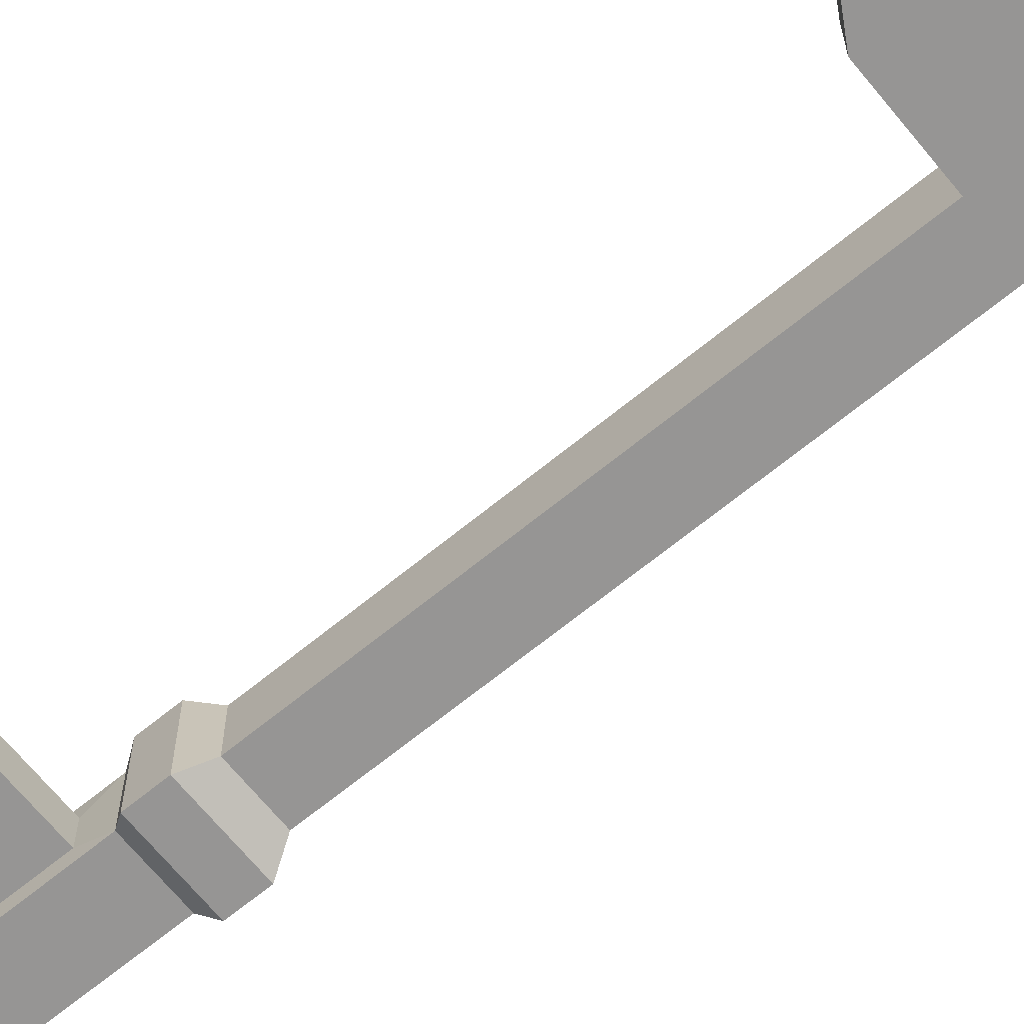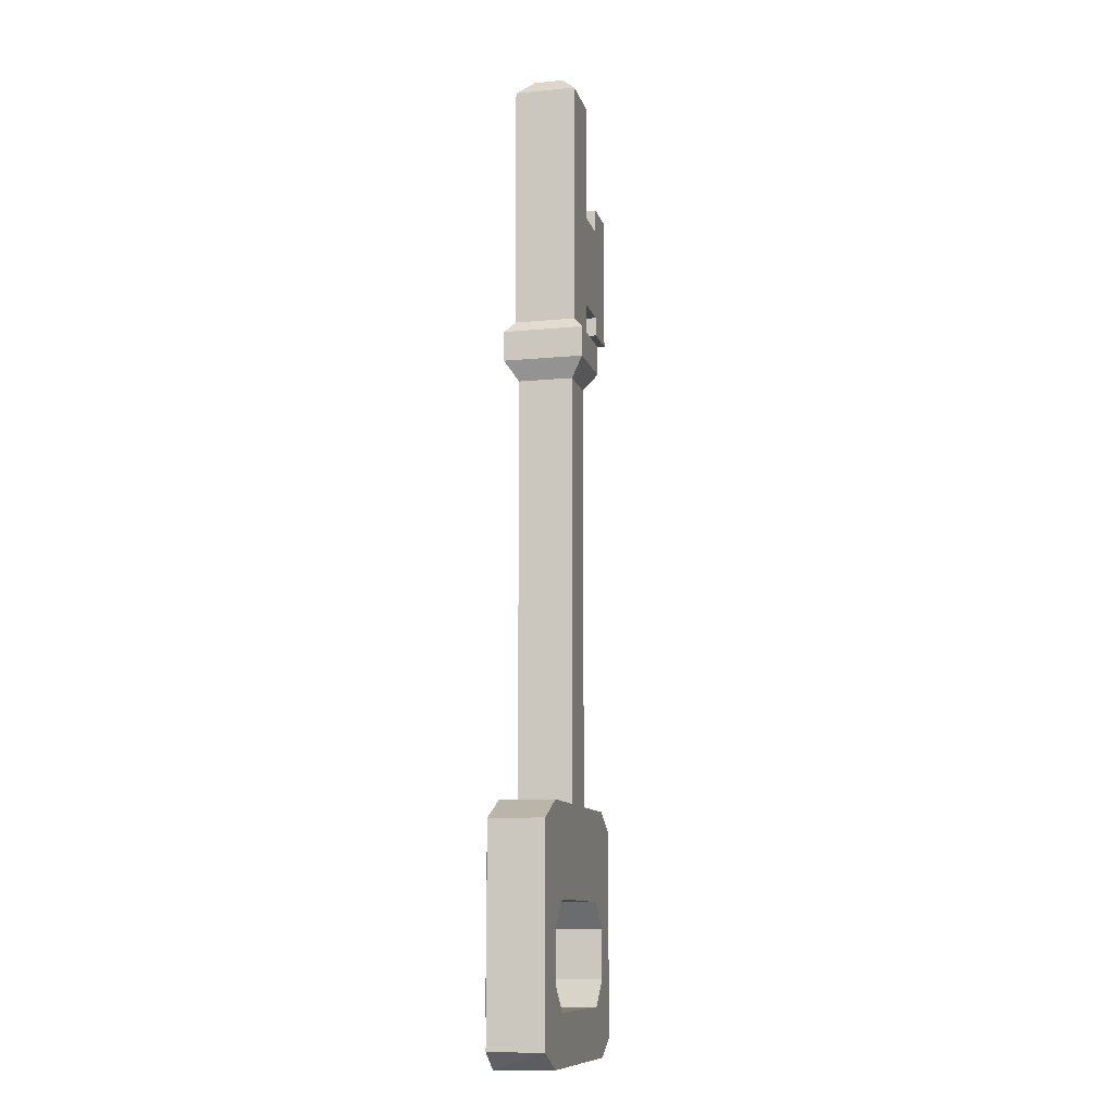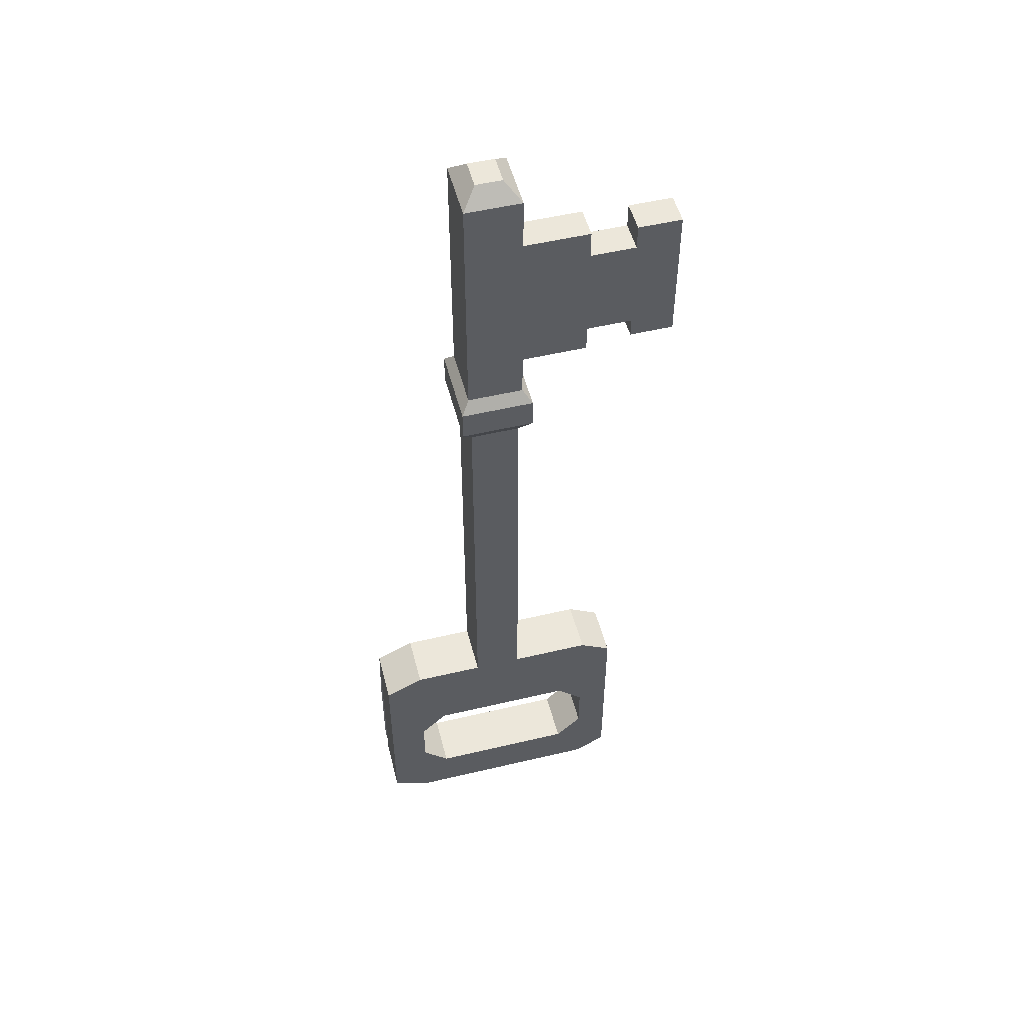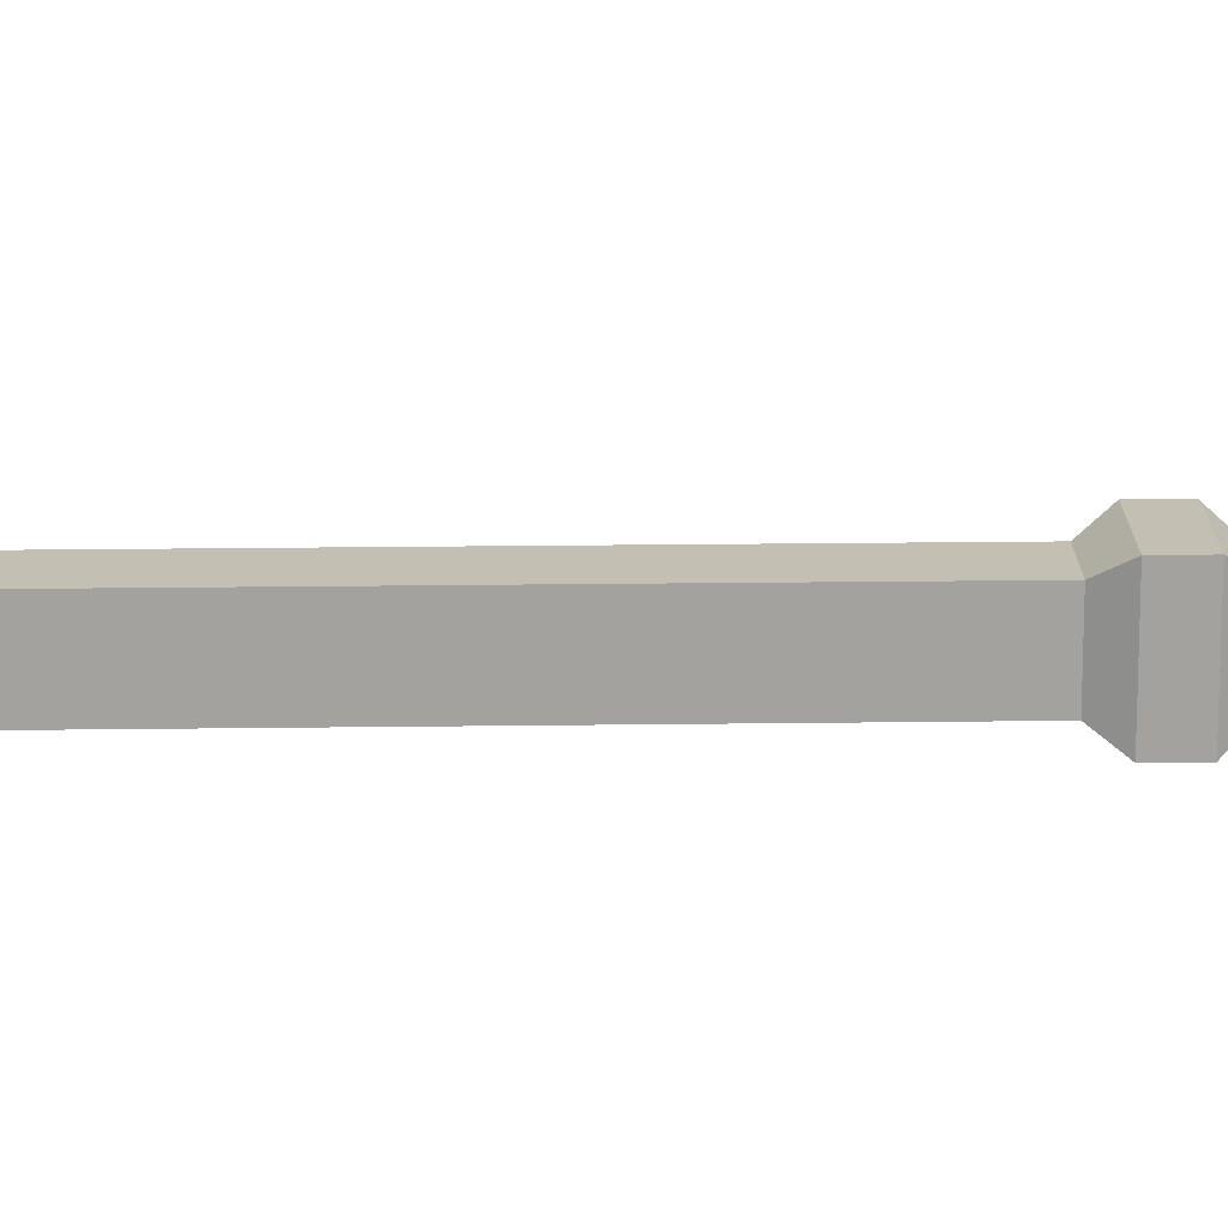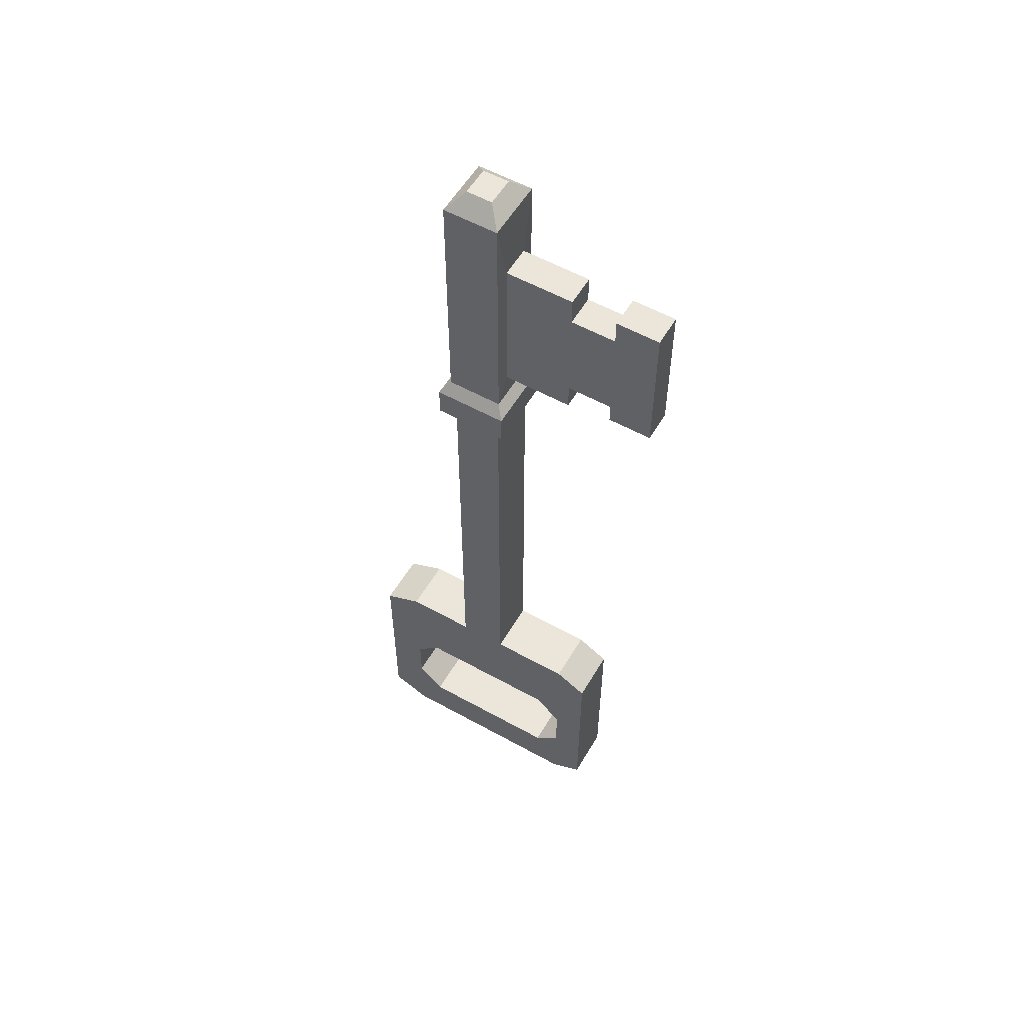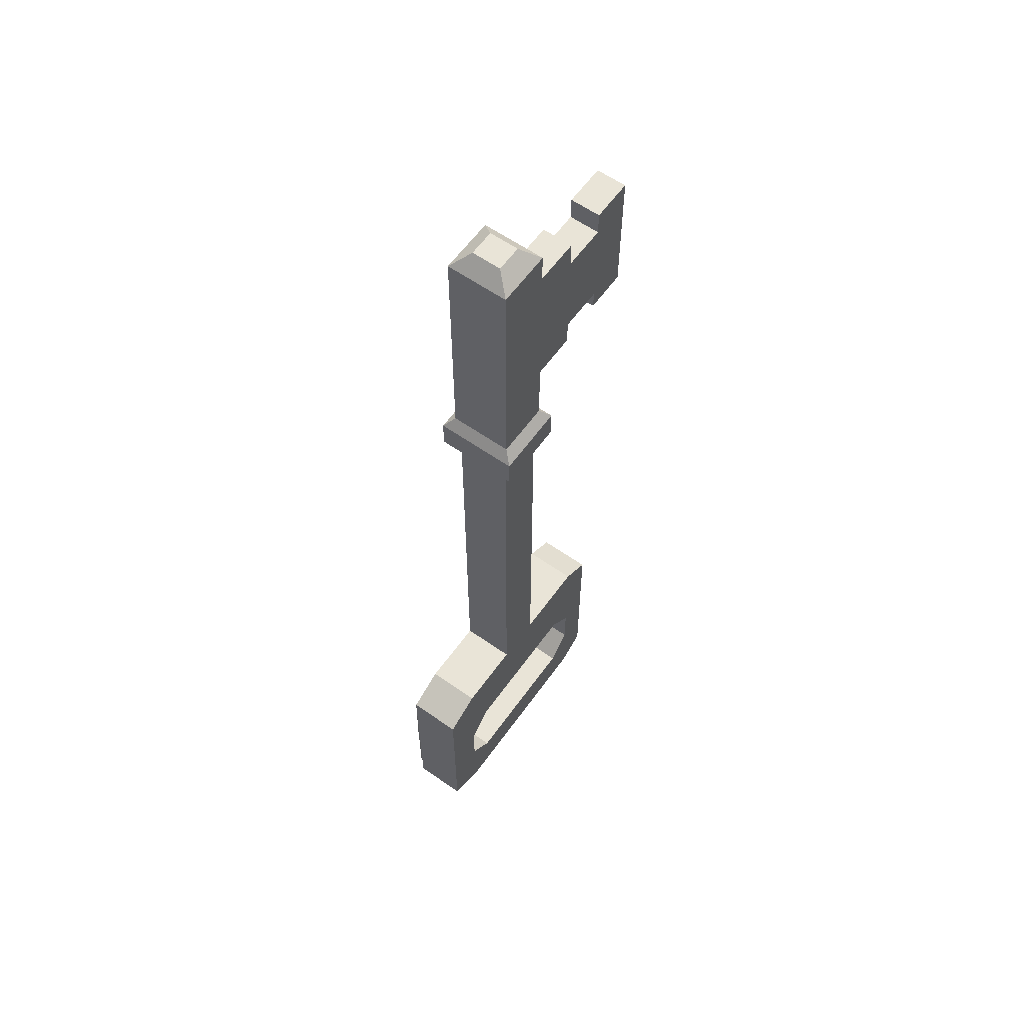
<metadata>
{"format":"obj","ext":"obj","renderer":"f3d","projection":"perspective","resolution":1024,"background":"white","views":[{"elev":-67.5,"azim":-50.7,"up":"+Z"},{"elev":-10.8,"azim":103.5,"up":"+Y"},{"elev":51.9,"azim":165.6,"up":"+Y"},{"elev":17.7,"azim":88.4,"up":"+Z"},{"elev":56.2,"azim":-149.8,"up":"+Y"},{"elev":60.8,"azim":125.6,"up":"+Y"}]}
</metadata>
<code>
o Cube
v -0.01323 0.2307 0.03503
v -0.01323 0.2307 -0.03503
v -0.01323 0.02071 0.03503
v -0.01323 0.02071 -0.03503
v 0.04936 0.2307 0.03503
v 0.04936 0.2307 -0.03503
v 0.04936 0.02071 0.03503
v 0.04936 0.02071 -0.03503
v -0.02797 0.2552 0.05152
v -0.02797 0.2552 -0.05152
v 0.0641 0.2552 -0.05152
v 0.0641 0.2552 0.05152
v -0.02797 0.2939 0.05152
v -0.02797 0.2939 -0.05152
v 0.0641 0.2939 -0.05152
v 0.0641 0.2939 0.05152
v -0.01724 0.3088 0.03951
v -0.01724 0.3088 -0.03951
v 0.05337 0.3088 -0.03951
v 0.05337 0.3088 0.03951
v -0.01724 0.6254 0.03951
v -0.01724 0.6254 -0.03951
v 0.05337 0.6254 -0.03951
v 0.05337 0.6254 0.03951
v 0.001411 0.646 0.01864
v 0.001411 0.646 -0.01864
v 0.03472 0.646 -0.01864
v 0.03472 0.646 0.01864
v -0.01801 0.3434 0.01995
v -0.01801 0.3434 -0.01995
v -0.01801 0.5394 0.01995
v -0.01801 0.5394 -0.01995
v -0.1059 0.3434 0.01995
v -0.1059 0.3434 -0.01995
v -0.1059 0.5394 0.01995
v -0.1059 0.5394 -0.01995
v -0.01724 0.3873 -0.03951
v -0.01724 0.5804 -0.03951
v 0.05337 0.5804 -0.03951
v 0.05337 0.3873 -0.03951
v 0.05337 0.5804 0.03951
v 0.05337 0.3873 0.03951
v -0.01724 0.5804 0.03951
v -0.01724 0.3873 0.03951
v -0.01801 0.3779 -0.01995
v -0.01801 0.5036 -0.01995
v -0.01801 0.5036 0.01995
v -0.01801 0.3779 0.01995
v -0.1059 0.3779 -0.01995
v -0.1059 0.5036 -0.01995
v -0.1059 0.5036 0.01995
v -0.1059 0.3779 0.01995
v -0.1637 0.3779 -0.01995
v -0.1637 0.5036 -0.01995
v -0.1637 0.5036 0.01995
v -0.1637 0.3779 0.01995
v -0.2194 0.3779 -0.01995
v -0.2194 0.5036 -0.01995
v -0.2194 0.5036 0.01995
v -0.2194 0.3779 0.01995
v -0.1637 0.536 0.01995
v -0.1637 0.536 -0.01995
v -0.2194 0.536 0.01995
v -0.2194 0.536 -0.01995
v -0.1637 0.3523 0.01995
v -0.1637 0.3523 -0.01995
v -0.2194 0.3523 0.01995
v -0.2194 0.3523 -0.01995
v -0.01323 -0.3128 -0.03503
v -0.01323 -0.3128 0.03503
v 0.04936 -0.3128 0.03503
v 0.04936 -0.3128 -0.03503
v -0.01323 -0.4293 -0.03503
v -0.01323 -0.4293 0.03503
v 0.04936 -0.4293 0.03503
v 0.04936 -0.4293 -0.03503
v -0.1585 -0.3371 -0.03503
v -0.1585 -0.3371 0.03503
v -0.1585 -0.4293 -0.03503
v -0.1585 -0.4293 0.03503
v 0.19 -0.3371 -0.03503
v 0.19 -0.3371 0.03503
v 0.19 -0.4293 -0.03503
v 0.19 -0.4293 0.03503
v -0.1171 -0.3128 -0.03503
v -0.1171 -0.3128 0.03503
v 0.1398 -0.3128 0.03503
v 0.1398 -0.3128 -0.03503
v -0.1585 -0.6032 -0.03503
v -0.1585 -0.6032 0.03503
v -0.1171 -0.6256 -0.03503
v 0.19 -0.6032 -0.03503
v 0.19 -0.6032 0.03503
v 0.158 -0.6256 0.03503
v 0.1398 -0.6256 -0.03503
v -0.1171 -0.6256 0.03503
v -0.1585 -0.5616 -0.03503
v -0.1585 -0.5616 0.03503
v 0.19 -0.5616 0.03503
v 0.19 -0.5616 -0.03503
v -0.08311 -0.4293 -0.03503
v -0.1171 -0.4634 -0.03503
v -0.1512 -0.4293 -0.03503
v -0.1171 -0.3953 -0.03503
v -0.1171 -0.4634 0.03503
v -0.08311 -0.4293 0.03503
v -0.1171 -0.3953 0.03503
v -0.1512 -0.4293 0.03503
v 0.1239 -0.4293 0.03503
v 0.1398 -0.4634 0.03503
v 0.192 -0.4293 0.03503
v 0.158 -0.3953 0.03503
v 0.1398 -0.4634 -0.03503
v 0.1057 -0.4293 -0.03503
v 0.1398 -0.3953 -0.03503
v 0.1738 -0.4293 -0.03503
v -0.08311 -0.5616 0.03503
v -0.1171 -0.5276 0.03503
v -0.1512 -0.5616 0.03503
v -0.1171 -0.5956 0.03503
v -0.1171 -0.5276 -0.03503
v -0.08311 -0.5616 -0.03503
v -0.1171 -0.5956 -0.03503
v -0.1512 -0.5616 -0.03503
v 0.1398 -0.5276 0.03503
v 0.1057 -0.5616 0.03503
v 0.158 -0.5956 0.03503
v 0.192 -0.5616 0.03503
v 0.1057 -0.5616 -0.03503
v 0.1398 -0.5276 -0.03503
v 0.1738 -0.5616 -0.03503
v 0.1398 -0.5956 -0.03503
g Cube_Material.001
f 2 3 1
f 7 72 8
f 8 5 7
f 1 10 2
f 7 1 3
f 4 6 8
f 12 13 9
f 5 9 1
f 2 11 6
f 5 11 12
f 13 18 14
f 9 14 10
f 10 15 11
f 11 16 12
f 38 23 39
f 14 19 15
f 15 20 16
f 13 20 17
f 24 25 21
f 39 24 41
f 41 21 43
f 37 30 45
f 27 25 28
f 21 26 22
f 22 27 23
f 23 28 24
f 31 51 47
f 21 32 31
f 43 31 47
f 17 30 18
f 51 36 50
f 32 35 31
f 30 49 45
f 29 34 30
f 46 36 32
f 45 50 46
f 34 52 49
f 51 56 52
f 44 29 17
f 44 47 48
f 48 33 29
f 47 52 48
f 38 32 22
f 37 46 38
f 20 44 17
f 42 43 44
f 19 42 20
f 40 41 42
f 18 40 19
f 37 39 40
f 54 61 55
f 49 54 50
f 52 53 49
f 50 55 51
f 57 59 58
f 55 60 56
f 60 65 56
f 53 58 54
f 62 63 61
f 58 62 54
f 55 63 59
f 59 64 58
f 65 68 66
f 57 67 60
f 53 68 57
f 53 65 66
f 72 73 69
f 3 71 7
f 8 69 4
f 4 70 3
f 73 75 74
f 74 101 73
f 75 114 109
f 70 75 71
f 77 80 78
f 85 78 86
f 84 111 128
f 131 92 95
f 82 83 81
f 97 90 98
f 87 81 88
f 126 120 94
f 105 121 102
f 108 98 118
f 69 86 70
f 70 107 106
f 115 81 83
f 71 88 72
f 113 125 110
f 116 100 130
f 96 89 91
f 94 92 93
f 91 122 132
f 126 122 117
f 99 128 94
f 119 90 96
f 99 92 100
f 73 104 85
f 104 79 77
f 107 78 80
f 79 98 80
f 72 115 114
f 84 100 83
f 75 112 87
f 111 84 82
f 96 95 94
f 124 91 89
f 102 104 101
f 105 107 108
f 109 111 112
f 113 115 116
f 118 120 117
f 121 123 124
f 125 127 128
f 130 132 129
f 102 106 105
f 113 109 114
f 122 118 117
f 126 130 129
f 103 121 97
f 2 4 3
f 7 71 72
f 8 6 5
f 1 9 10
f 7 5 1
f 4 2 6
f 12 16 13
f 5 12 9
f 2 10 11
f 5 6 11
f 13 17 18
f 9 13 14
f 10 14 15
f 11 15 16
f 38 22 23
f 14 18 19
f 15 19 20
f 13 16 20
f 24 28 25
f 39 23 24
f 41 24 21
f 37 18 30
f 27 26 25
f 21 25 26
f 22 26 27
f 23 27 28
f 31 35 51
f 21 22 32
f 43 21 31
f 17 29 30
f 51 35 36
f 32 36 35
f 30 34 49
f 29 33 34
f 46 50 36
f 45 49 50
f 34 33 52
f 51 55 56
f 44 48 29
f 44 43 47
f 48 52 33
f 47 51 52
f 38 46 32
f 37 45 46
f 20 42 44
f 42 41 43
f 19 40 42
f 40 39 41
f 18 37 40
f 37 38 39
f 54 62 61
f 49 53 54
f 52 56 53
f 50 54 55
f 57 60 59
f 55 59 60
f 60 67 65
f 53 57 58
f 62 64 63
f 58 64 62
f 55 61 63
f 59 63 64
f 65 67 68
f 57 68 67
f 53 66 68
f 53 56 65
f 72 76 73
f 3 70 71
f 8 72 69
f 4 69 70
f 73 76 75
f 74 106 101
f 75 76 114
f 70 74 75
f 77 79 80
f 85 77 78
f 111 110 125
f 111 125 128
f 128 99 84
f 95 132 131
f 131 100 92
f 82 84 83
f 97 89 90
f 87 82 81
f 94 127 126
f 126 117 120
f 120 96 94
f 105 118 121
f 118 105 108
f 108 80 98
f 98 119 118
f 69 85 86
f 106 74 70
f 70 86 107
f 83 116 115
f 115 88 81
f 71 87 88
f 113 130 125
f 130 113 116
f 116 83 100
f 100 131 130
f 96 90 89
f 94 95 92
f 132 95 91
f 91 123 122
f 122 129 132
f 126 129 122
f 128 127 94
f 94 93 99
f 96 120 119
f 119 98 90
f 99 93 92
f 85 69 73
f 73 101 104
f 77 85 104
f 104 103 79
f 80 108 107
f 107 86 78
f 79 97 98
f 114 76 72
f 72 88 115
f 84 99 100
f 87 71 75
f 75 109 112
f 82 87 112
f 82 112 111
f 96 91 95
f 89 97 124
f 124 123 91
f 102 103 104
f 105 106 107
f 109 110 111
f 113 114 115
f 118 119 120
f 121 122 123
f 125 126 127
f 130 131 132
f 102 101 106
f 113 110 109
f 122 121 118
f 126 125 130
f 97 79 103
f 103 102 121
f 121 124 97

</code>
